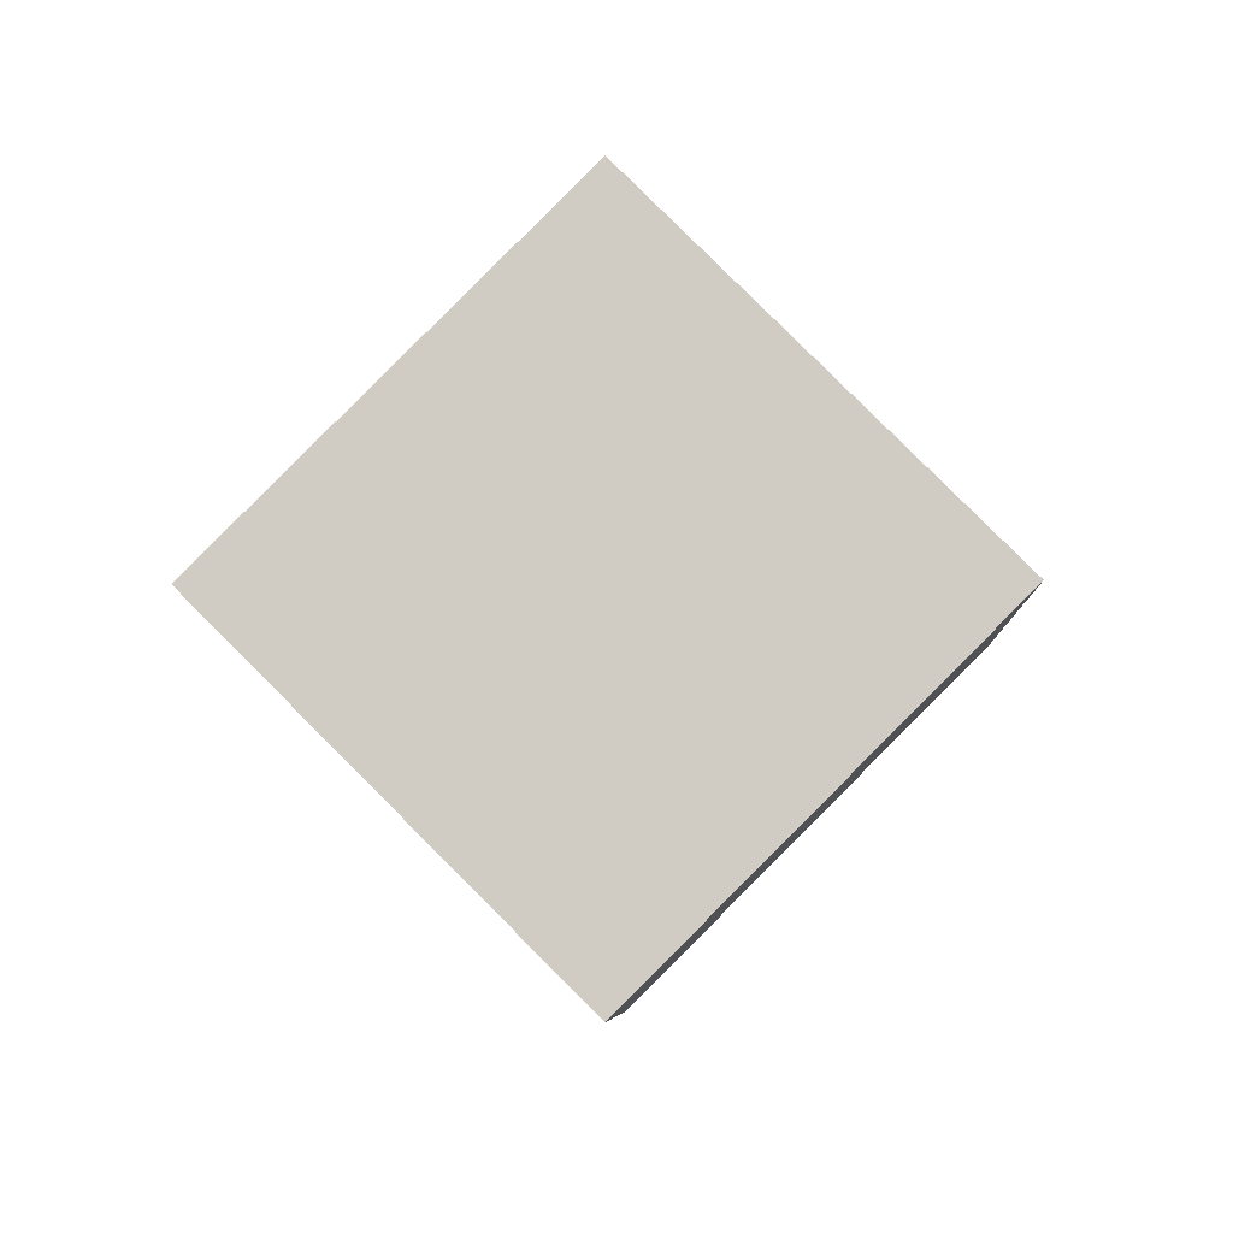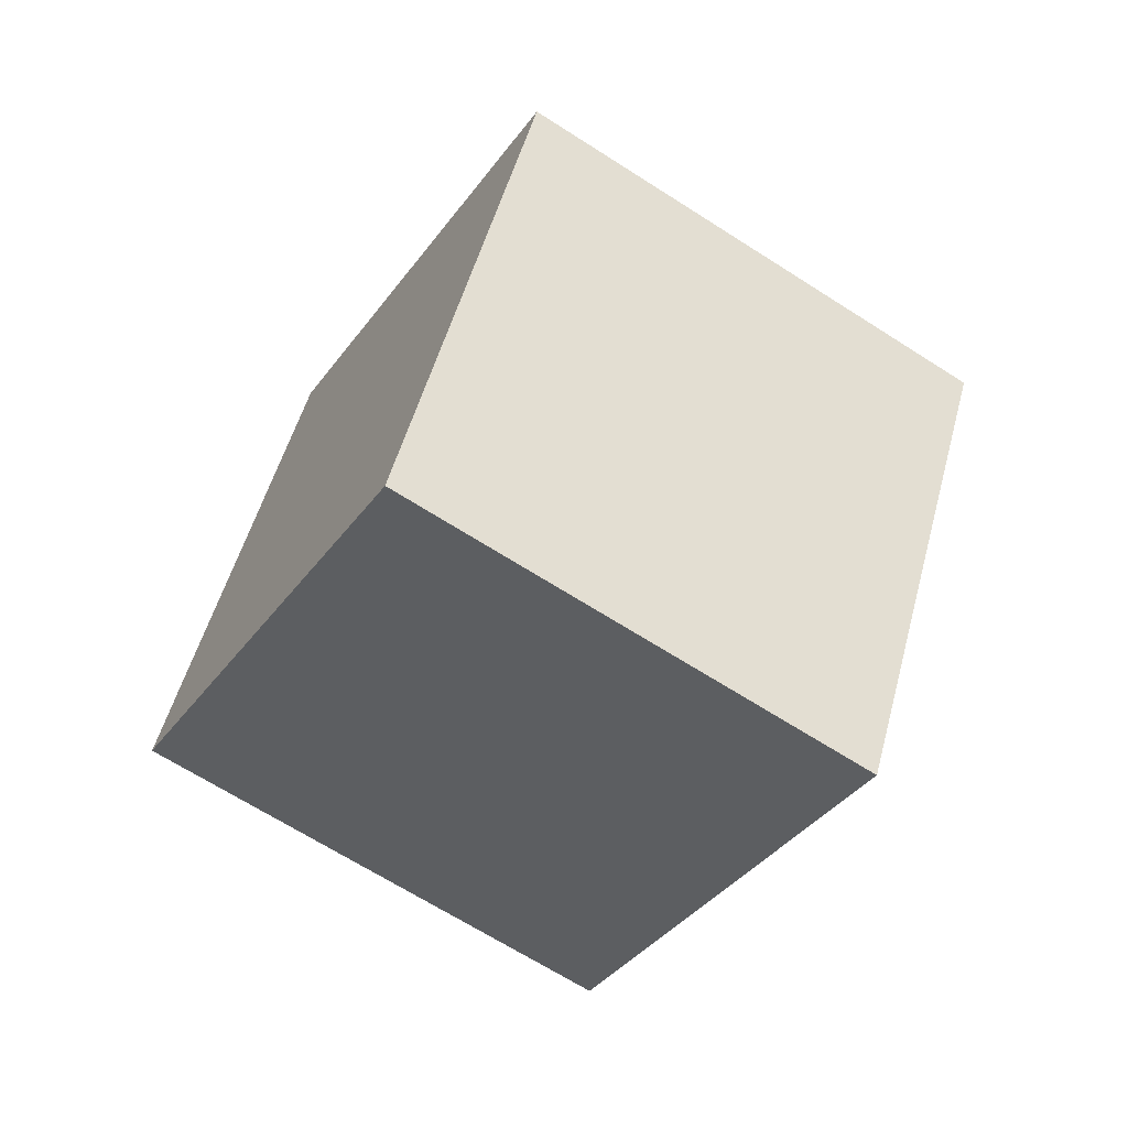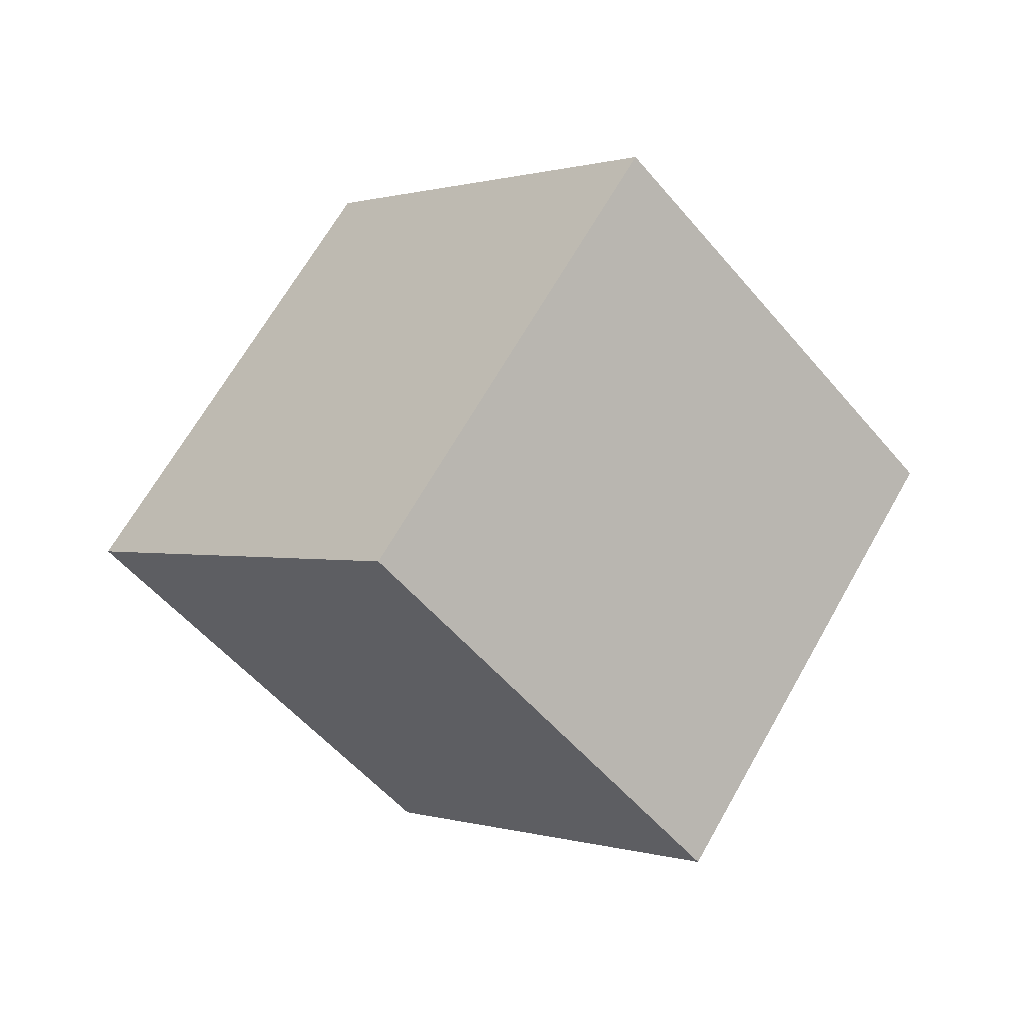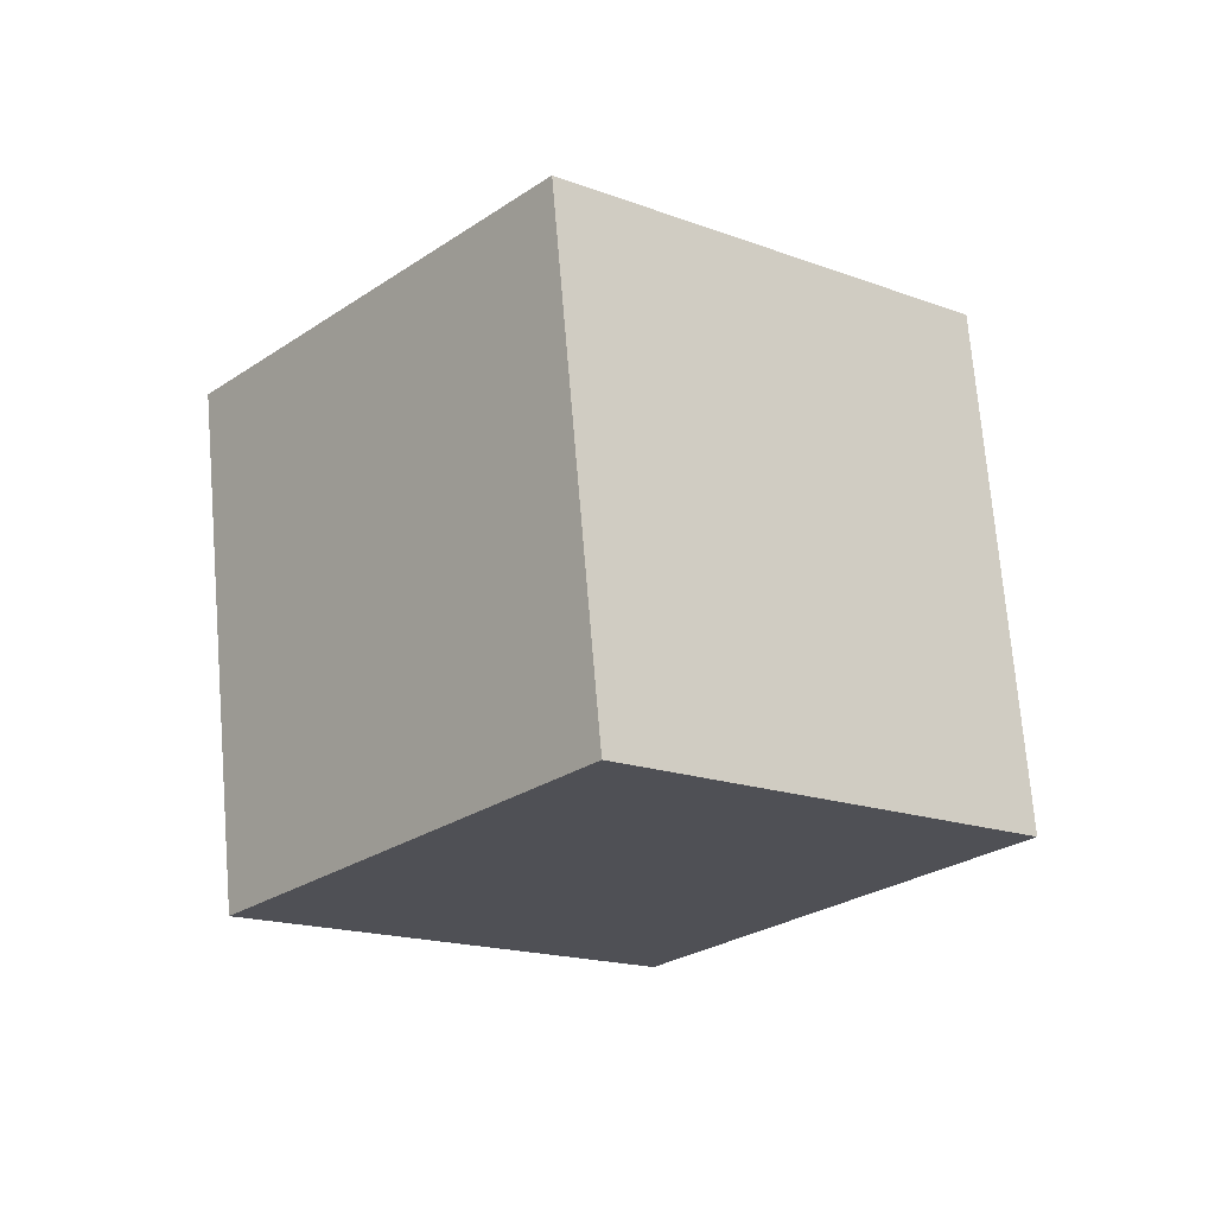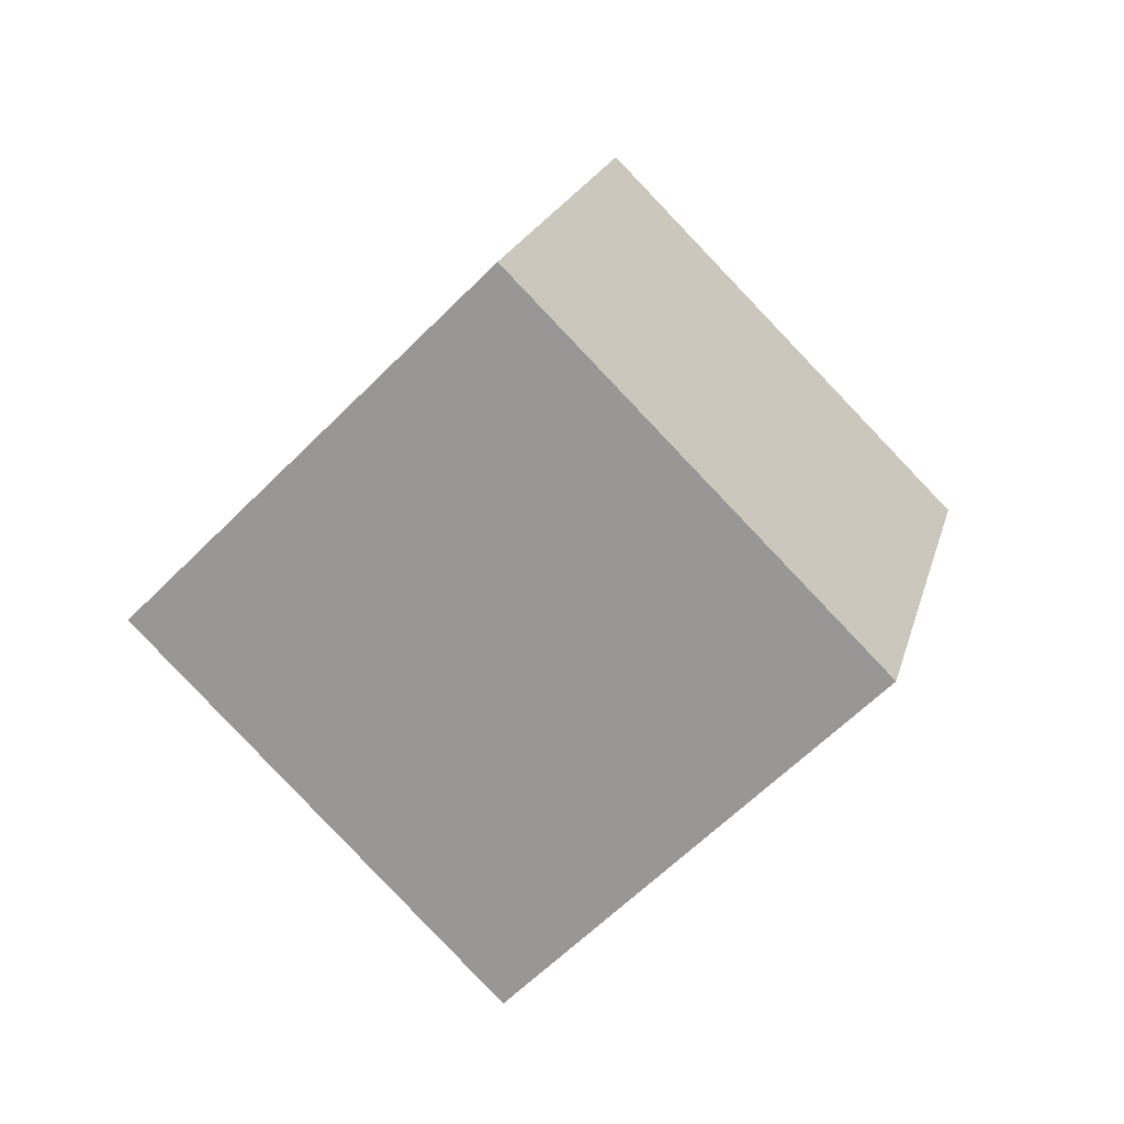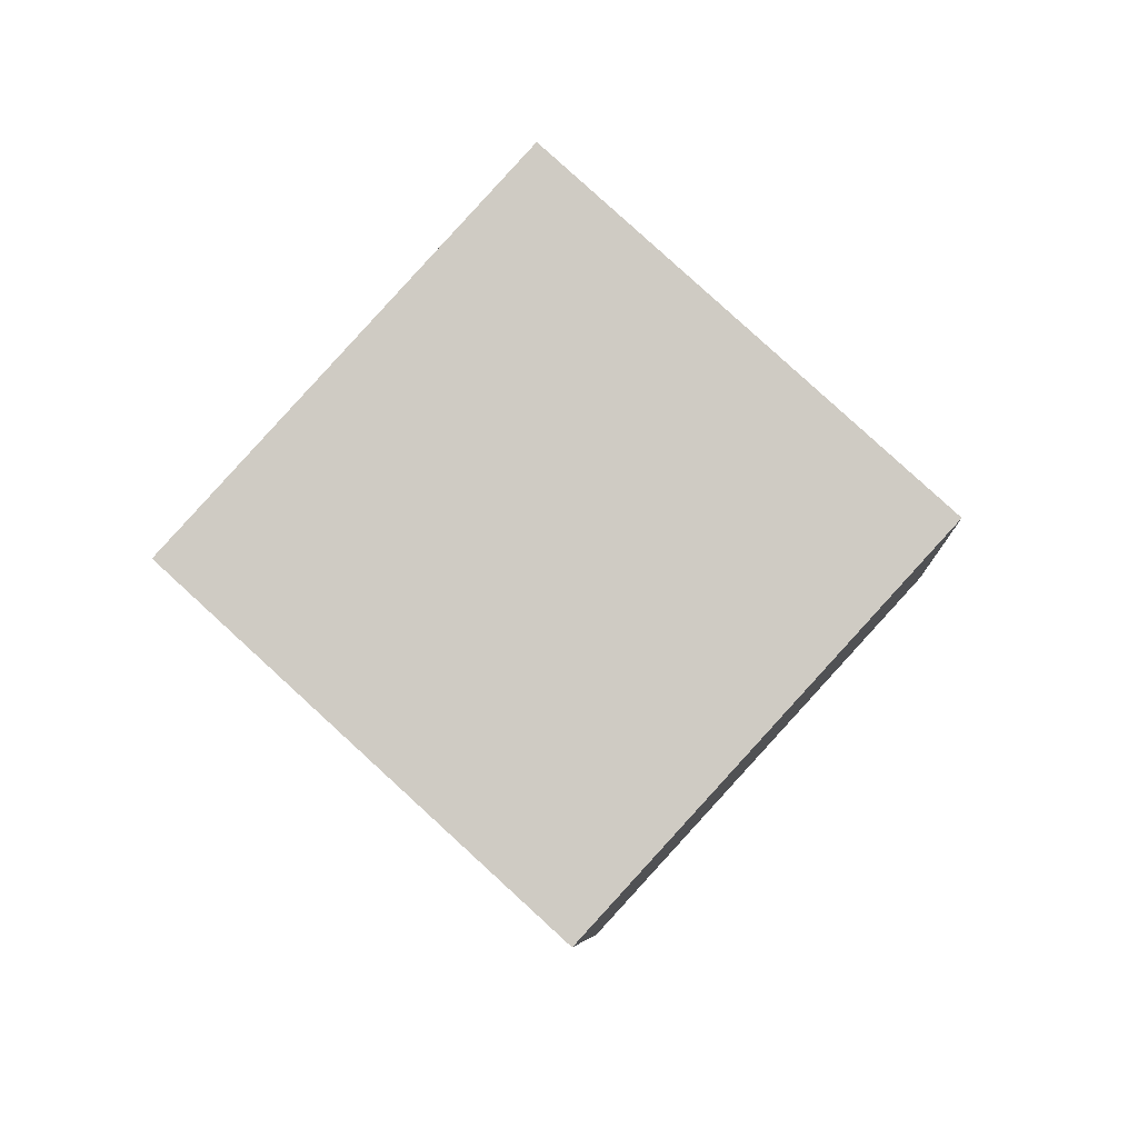
<metadata>
{"format":"obj","ext":"obj","renderer":"f3d","projection":"perspective","resolution":1024,"background":"white","views":[{"elev":-6.4,"azim":51.6,"up":"+Z"},{"elev":14.4,"azim":-130.2,"up":"+Y"},{"elev":64.5,"azim":-101.4,"up":"+Z"},{"elev":-69.3,"azim":-83.8,"up":"+Y"},{"elev":18.8,"azim":62.2,"up":"+Z"},{"elev":-46.7,"azim":93.9,"up":"+Y"}]}
</metadata>
<code>
o Cube
v -1.679 -0.4259 0
v -0.7604 0.6495 -1.414
v -0.7604 0.6495 1.414
v 0.1581 1.725 0
v -0.1581 -1.725 0
v 0.7604 -0.6495 -1.414
v 0.7604 -0.6495 1.414
v 1.679 0.4259 0
f 5 3 1
f 3 8 4
f 7 6 8
f 2 8 6
f 1 4 2
f 5 2 6
f 5 7 3
f 3 7 8
f 7 5 6
f 2 4 8
f 1 3 4
f 5 1 2

</code>
